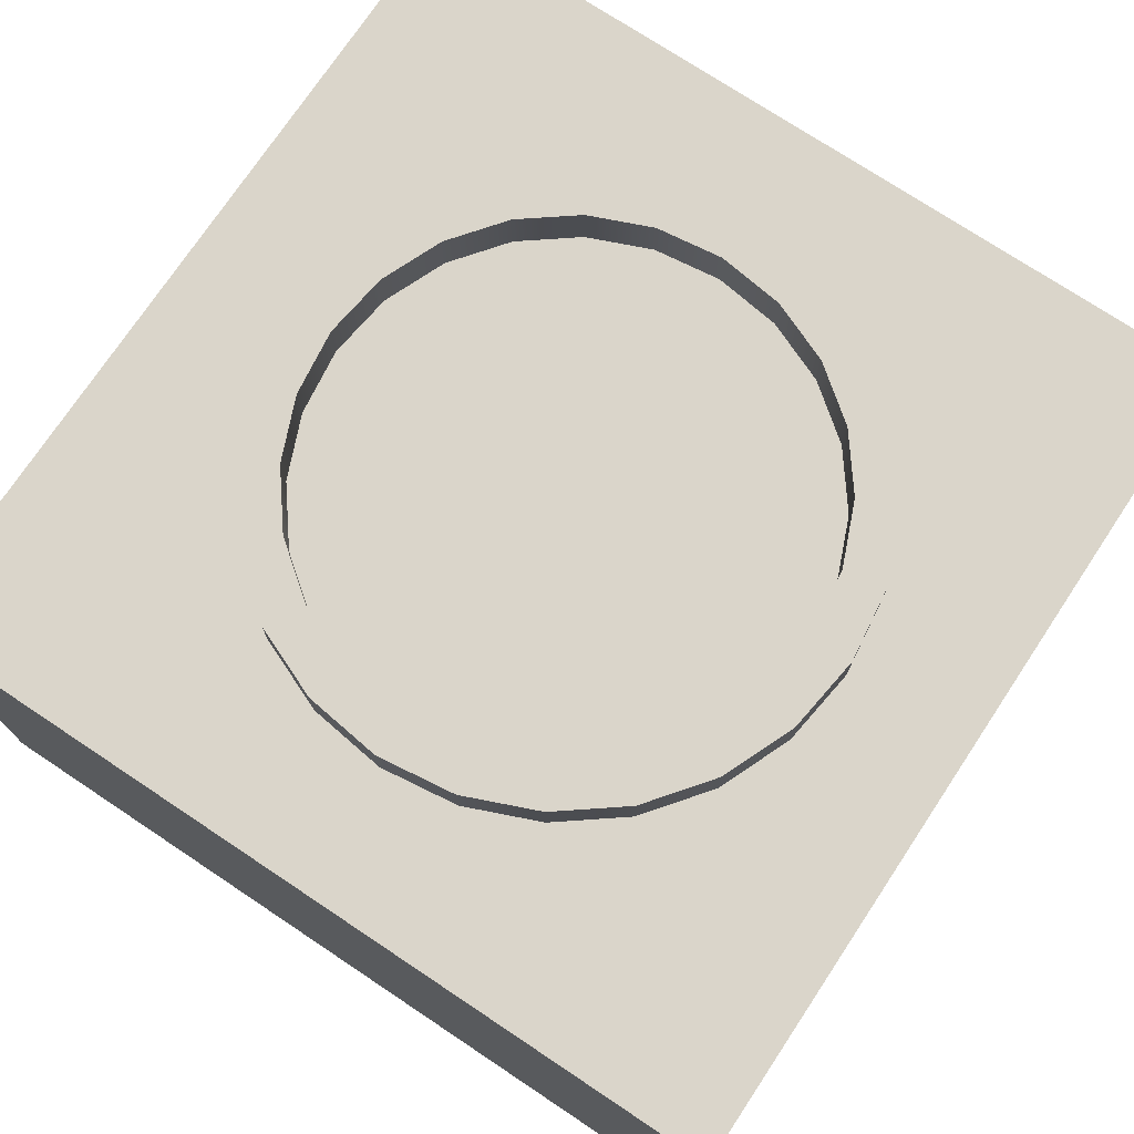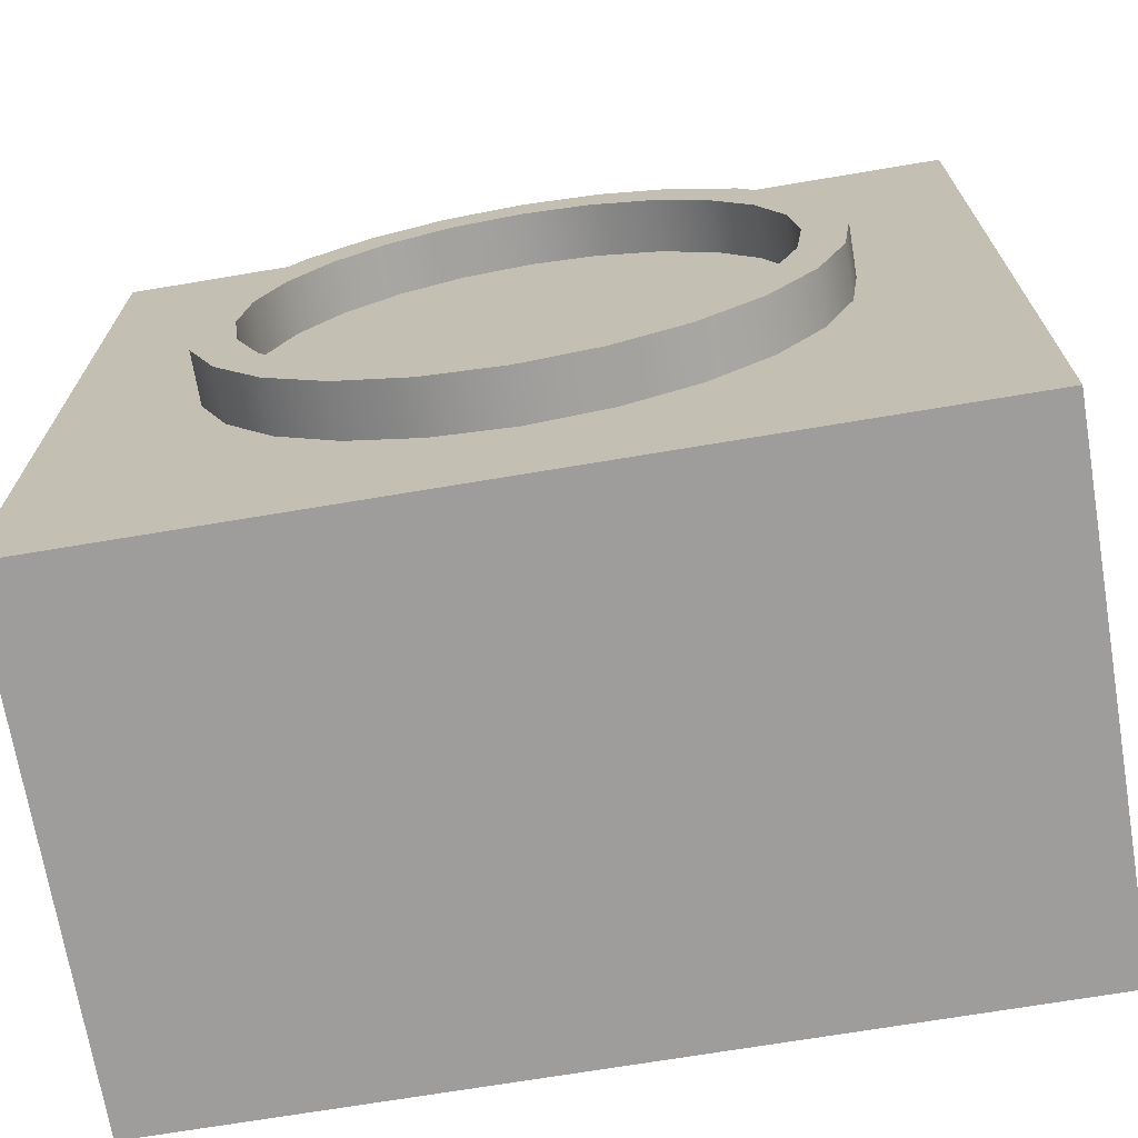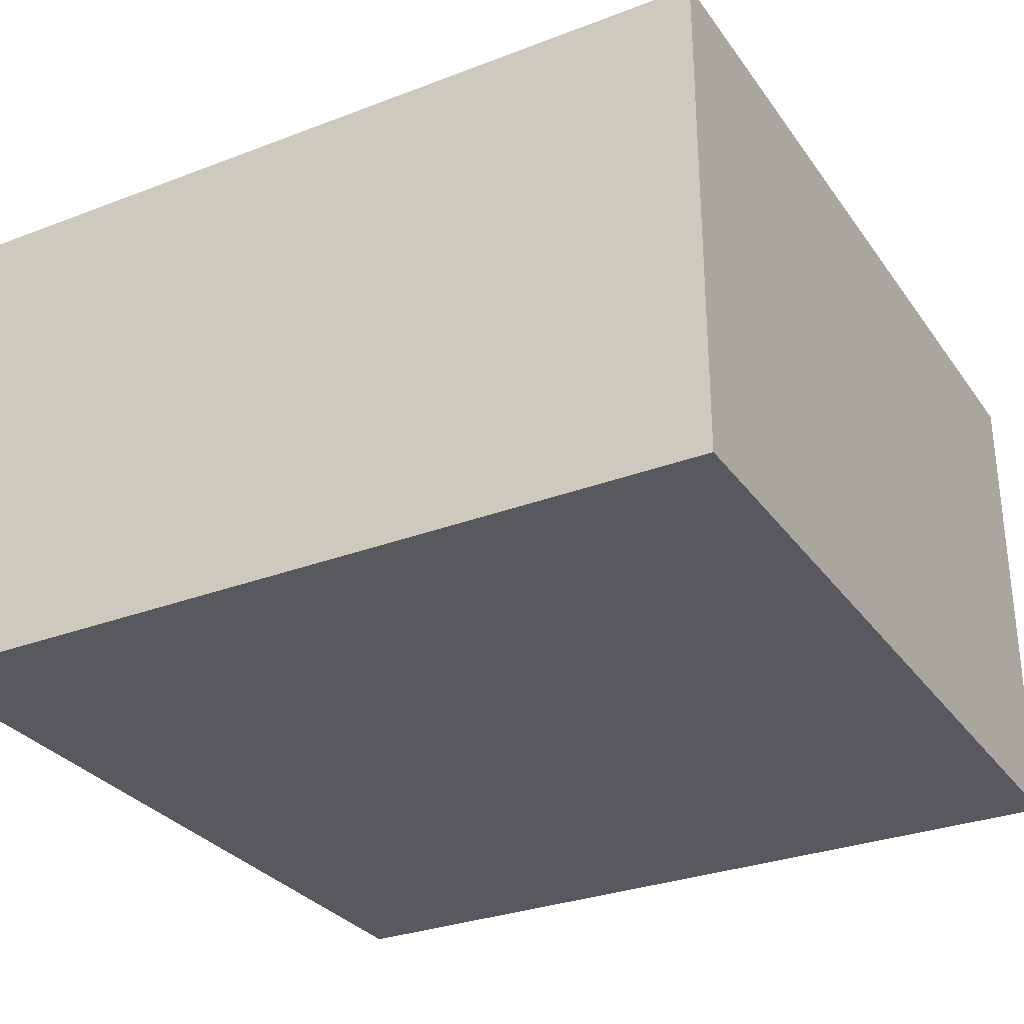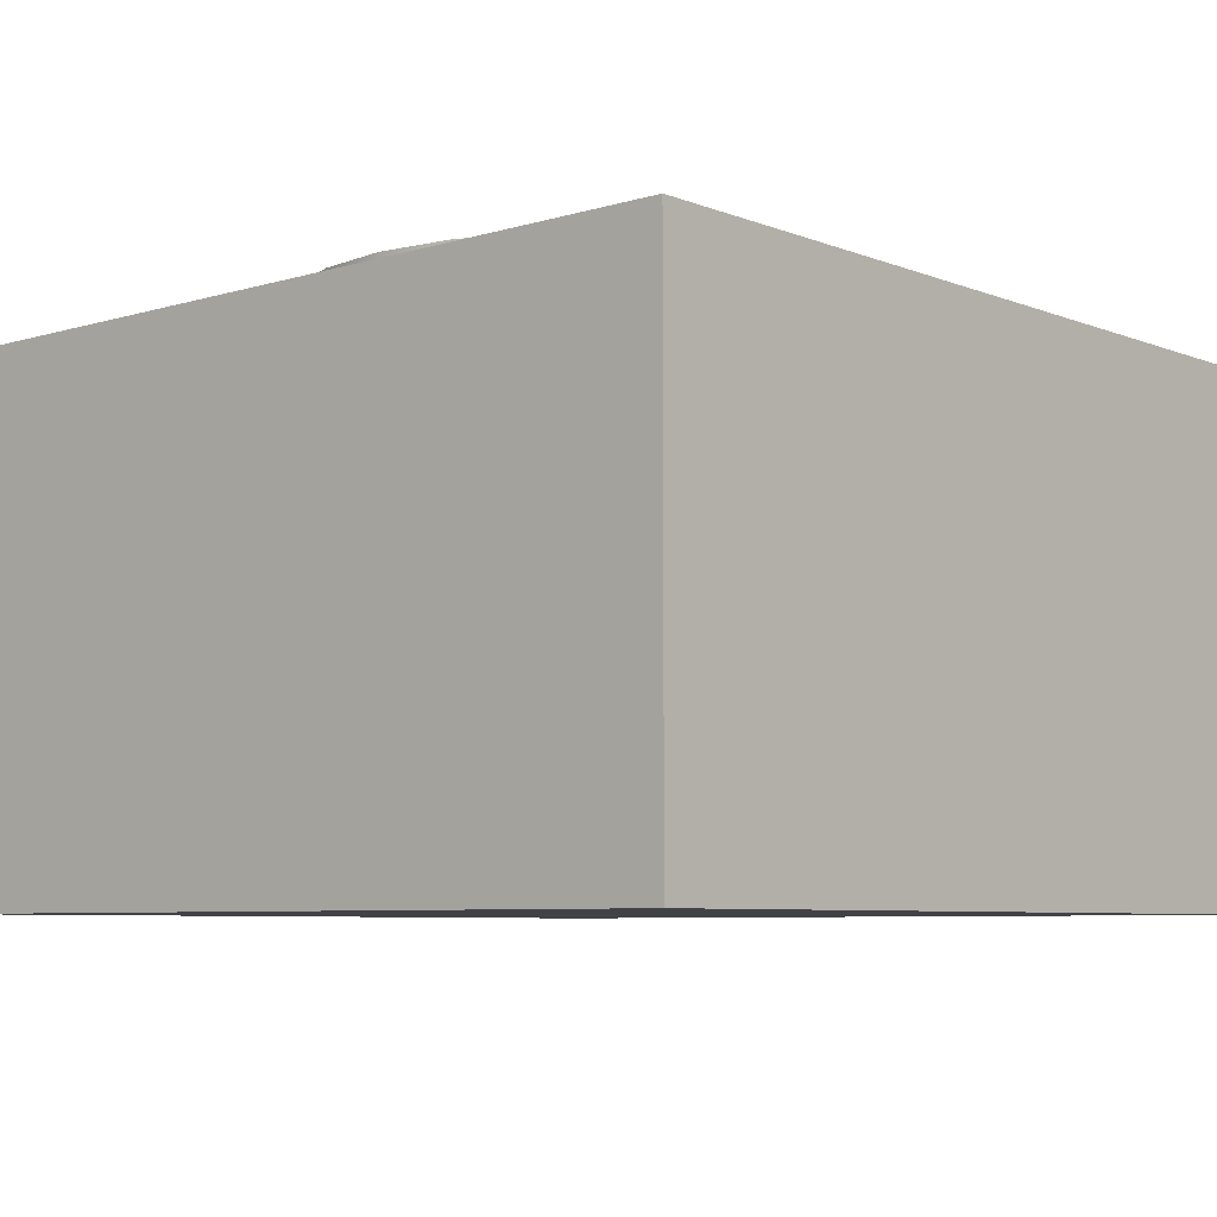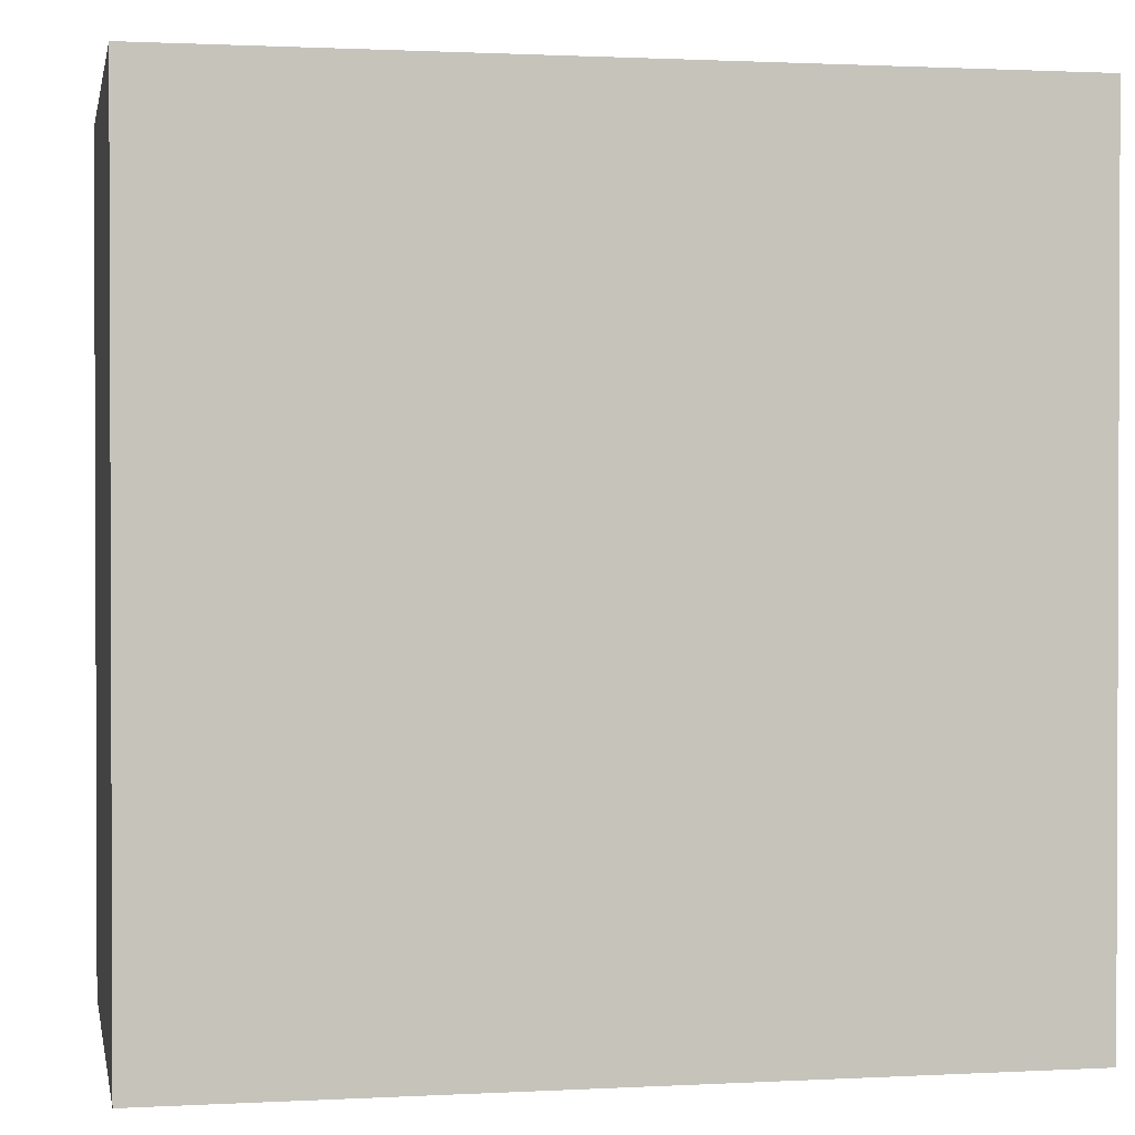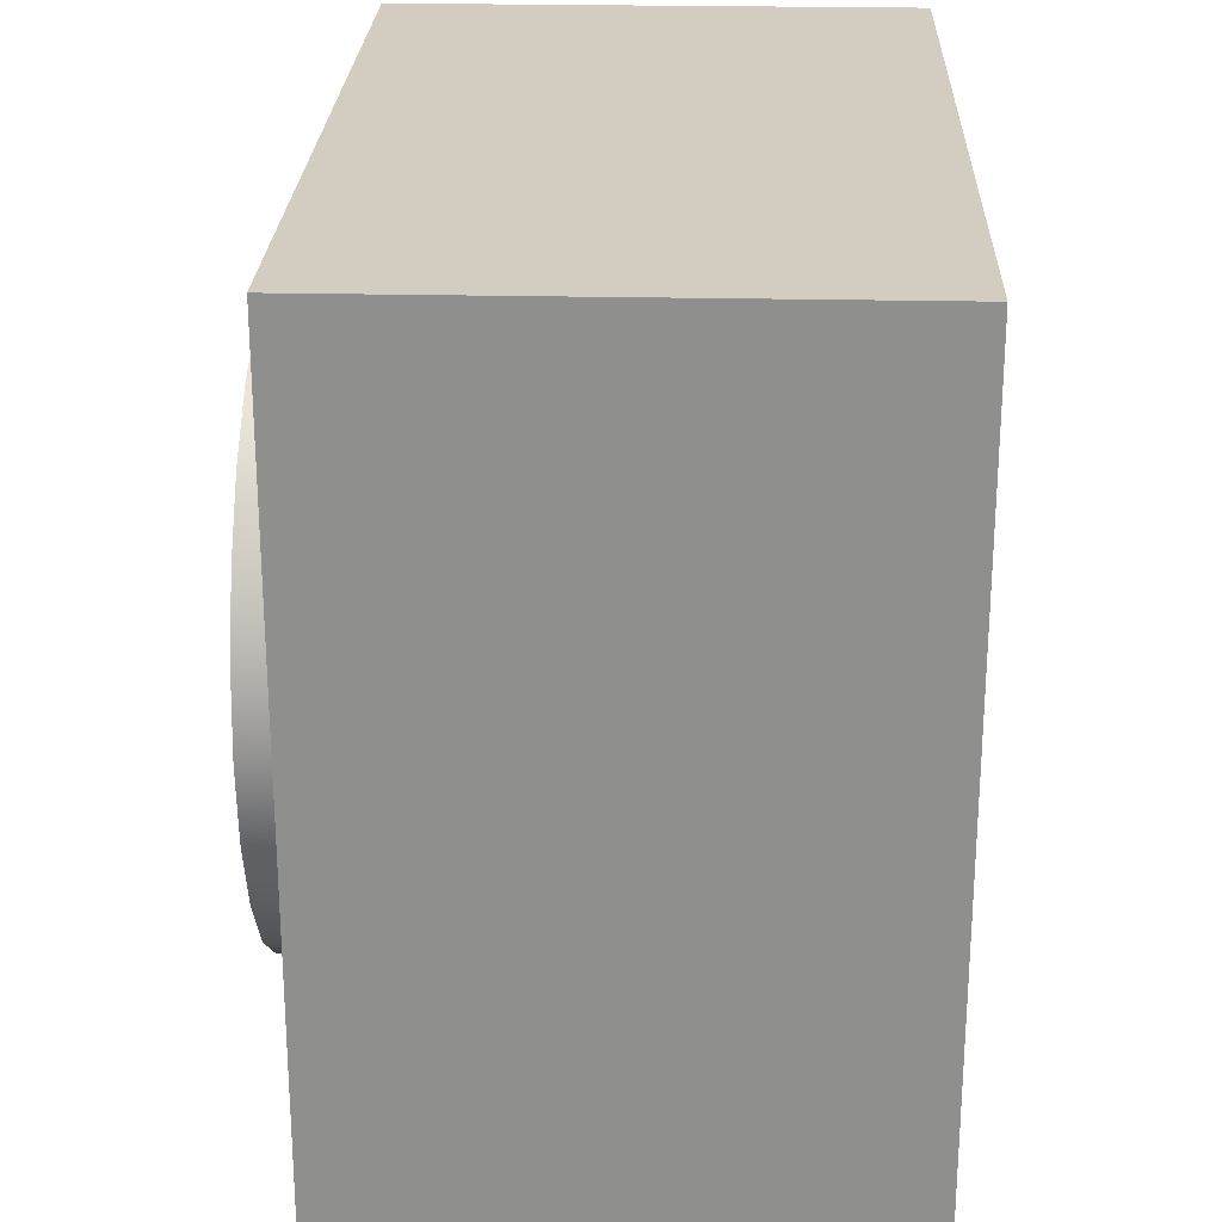
<metadata>
{"format":"obj","ext":"obj","renderer":"f3d","projection":"perspective","resolution":1024,"background":"white","views":[{"elev":74.2,"azim":123.6,"up":"+Z"},{"elev":-70.4,"azim":9.5,"up":"+Y"},{"elev":-30.3,"azim":-151.0,"up":"+Z"},{"elev":-6.7,"azim":131.3,"up":"+Z"},{"elev":1.2,"azim":169.0,"up":"+Y"},{"elev":24.5,"azim":92.1,"up":"+Y"}]}
</metadata>
<code>
v 0.07 0 0.132
v 0.06761 0.01812 0.132
v 0.05795 0.01553 0.132
v -0.035 -0.06062 0.132
v -0.03 -0.05196 0.132
v -0.04243 -0.04243 0.132
v -0.06761 -0.01812 0.132
v -0.05795 -0.01553 0.132
v -0.06 0 0.132
v 0.06062 0.035 0.132
v 0.05196 0.03 0.132
v 0.0495 0.0495 0.132
v 0.04243 0.04243 0.132
v 0.035 0.06062 0.132
v 0.03 0.05196 0.132
v 0.01812 0.06761 0.132
v 0.01553 0.05795 0.132
v -0 0.07 0.132
v -0 0.06 0.132
v -0.01812 0.06761 0.132
v -0.01553 0.05795 0.132
v -0.035 0.06062 0.132
v -0.03 0.05196 0.132
v -0.0495 0.0495 0.132
v -0.04243 0.04243 0.132
v -0.06062 0.035 0.132
v -0.05196 0.03 0.132
v -0.06761 0.01812 0.132
v -0.05795 0.01553 0.132
v -0.01812 -0.06761 0.132
v -0.01553 -0.05795 0.132
v 0 -0.07 0.132
v 0 -0.06 0.132
v 0.01812 -0.06761 0.132
v 0.01553 -0.05795 0.132
v 0.035 -0.06062 0.132
v 0.03 -0.05196 0.132
v 0.0495 -0.0495 0.132
v 0.04243 -0.04243 0.132
v 0.06062 -0.035 0.132
v 0.05196 -0.03 0.132
v 0.06761 -0.01812 0.132
v 0.05795 -0.01553 0.132
v -0.07 -0 0.132
v -0.06062 -0.035 0.132
v -0.05196 -0.03 0.132
v -0.0495 -0.0495 0.132
v 0.06 0 0.132
v 0.04243 -0.04243 0.12
v 0.0495 -0.0495 0.12
v 0.035 -0.06062 0.12
v -0.05795 -0.01553 0.12
v -0.06761 -0.01812 0.12
v -0.07 0 0.12
v -0.06 -0 0.12
v -0.05196 -0.03 0.12
v -0.04243 -0.04243 0.12
v -0.0495 -0.0495 0.12
v -0.06062 -0.035 0.12
v 0.01553 -0.05795 0.12
v 0.01812 -0.06761 0.12
v 0 -0.07 0.12
v -0.01553 -0.05795 0.12
v -0.01812 -0.06761 0.12
v -0.035 -0.06062 0.12
v 0.01553 0.05795 0.12
v 0.01812 0.06761 0.12
v 0.035 0.06062 0.12
v -0.03 -0.05196 0.12
v 0 -0.06 0.12
v 0.05196 -0.03 0.12
v 0.06062 -0.035 0.12
v -0.04243 0.04243 0.12
v -0.0495 0.0495 0.12
v -0.035 0.06062 0.12
v 0.03 -0.05196 0.12
v 0.05795 -0.01553 0.12
v 0.06761 -0.01812 0.12
v -0 0.06 0.12
v -0 0.07 0.12
v -0.05795 0.01553 0.12
v -0.06761 0.01812 0.12
v -0.06062 0.035 0.12
v 0.05196 0.03 0.12
v 0.06062 0.035 0.12
v 0.06761 0.01812 0.12
v -0.01553 0.05795 0.12
v -0.01812 0.06761 0.12
v -0.05196 0.03 0.12
v 0.05795 0.01553 0.12
v 0.07 0 0.12
v 0.04243 0.04243 0.12
v 0.0495 0.0495 0.12
v -0.03 0.05196 0.12
v 0.06 0 0.12
v 0.03 0.05196 0.12
v -0.05795 -0.01553 0.12
v -0.06 -0 0.12
v -0.06 0 0.132
v -0.05196 -0.03 0.12
v -0.05795 -0.01553 0.132
v -0.04243 -0.04243 0.12
v -0.05196 -0.03 0.132
v -0.03 -0.05196 0.12
v -0.04243 -0.04243 0.132
v -0.01553 -0.05795 0.12
v -0.03 -0.05196 0.132
v 0 -0.06 0.12
v -0.01553 -0.05795 0.132
v 0.01553 -0.05795 0.12
v 0 -0.06 0.132
v 0.03 -0.05196 0.12
v 0.01553 -0.05795 0.132
v 0.04243 -0.04243 0.12
v 0.03 -0.05196 0.132
v 0.05196 -0.03 0.12
v 0.04243 -0.04243 0.132
v 0.05795 -0.01553 0.12
v 0.05196 -0.03 0.132
v 0.06 0 0.12
v 0.05795 -0.01553 0.132
v 0.05795 0.01553 0.12
v 0.06 0 0.132
v 0.05196 0.03 0.12
v 0.05795 0.01553 0.132
v 0.04243 0.04243 0.12
v 0.05196 0.03 0.132
v 0.03 0.05196 0.12
v 0.04243 0.04243 0.132
v 0.01553 0.05795 0.12
v 0.03 0.05196 0.132
v -0 0.06 0.12
v 0.01553 0.05795 0.132
v -0.01553 0.05795 0.12
v -0 0.06 0.132
v -0.03 0.05196 0.12
v -0.01553 0.05795 0.132
v -0.04243 0.04243 0.12
v -0.03 0.05196 0.132
v -0.05196 0.03 0.12
v -0.04243 0.04243 0.132
v -0.05795 0.01553 0.12
v -0.05196 0.03 0.132
v -0.05795 0.01553 0.132
v -0.06761 0.01812 0.132
v -0.06761 0.01812 0.12
v -0.07 0 0.12
v -0.06062 0.035 0.132
v -0.06062 0.035 0.12
v -0.0495 0.0495 0.132
v -0.0495 0.0495 0.12
v -0.035 0.06062 0.132
v -0.035 0.06062 0.12
v -0.01812 0.06761 0.132
v -0.01812 0.06761 0.12
v -0 0.07 0.132
v -0 0.07 0.12
v 0.01812 0.06761 0.132
v 0.01812 0.06761 0.12
v 0.035 0.06062 0.132
v 0.035 0.06062 0.12
v 0.0495 0.0495 0.132
v 0.0495 0.0495 0.12
v 0.06062 0.035 0.132
v 0.06062 0.035 0.12
v 0.06761 0.01812 0.132
v 0.06761 0.01812 0.12
v 0.07 0 0.132
v 0.07 0 0.12
v 0.06761 -0.01812 0.132
v 0.06761 -0.01812 0.12
v 0.06062 -0.035 0.132
v 0.06062 -0.035 0.12
v 0.0495 -0.0495 0.132
v 0.0495 -0.0495 0.12
v 0.035 -0.06062 0.132
v 0.035 -0.06062 0.12
v 0.01812 -0.06761 0.132
v 0.01812 -0.06761 0.12
v 0 -0.07 0.132
v 0 -0.07 0.12
v -0.01812 -0.06761 0.132
v -0.01812 -0.06761 0.12
v -0.035 -0.06062 0.132
v -0.035 -0.06062 0.12
v -0.0495 -0.0495 0.132
v -0.0495 -0.0495 0.12
v -0.06062 -0.035 0.132
v -0.06062 -0.035 0.12
v -0.06761 -0.01812 0.132
v -0.06761 -0.01812 0.12
v -0.07 -0 0.132
f 1 2 3
f 4 5 6
f 7 8 9
f 2 10 11
f 11 3 2
f 12 13 11
f 14 15 13
f 14 16 17
f 18 19 17
f 18 20 21
f 22 23 21
f 22 24 25
f 26 27 25
f 26 28 29
f 4 30 31
f 32 33 31
f 32 34 35
f 36 37 35
f 36 38 39
f 38 40 41
f 40 42 43
f 11 10 12
f 17 15 14
f 21 19 18
f 25 23 22
f 29 27 26
f 44 9 29
f 45 46 8
f 45 47 6
f 31 5 4
f 35 33 32
f 39 37 36
f 43 41 40
f 13 12 14
f 21 20 22
f 29 28 44
f 6 46 45
f 31 30 32
f 41 39 38
f 1 48 43
f 17 16 18
f 9 44 7
f 6 47 4
f 43 42 1
f 25 24 26
f 35 34 36
f 8 7 45
f 3 48 1
f 49 50 51
f 52 53 54
f 54 55 52
f 56 57 58
f 52 56 59
f 60 61 62
f 59 53 52
f 58 59 56
f 63 64 65
f 66 67 68
f 57 69 65
f 63 70 62
f 49 71 72
f 73 74 75
f 65 58 57
f 65 69 63
f 62 64 63
f 62 70 60
f 60 76 51
f 77 78 72
f 66 79 80
f 81 82 83
f 51 61 60
f 51 76 49
f 55 54 82
f 84 85 86
f 80 67 66
f 79 87 88
f 73 89 83
f 82 81 55
f 72 50 49
f 72 71 77
f 90 86 91
f 84 92 93
f 88 80 79
f 83 74 73
f 87 94 75
f 83 89 81
f 77 95 91
f 86 90 84
f 93 85 84
f 92 96 68
f 75 88 87
f 75 94 73
f 91 78 77
f 91 95 90
f 68 93 92
f 68 96 66
f 97 98 99
f 100 97 101
f 102 100 103
f 104 102 105
f 106 104 107
f 108 106 109
f 110 108 111
f 112 110 113
f 114 112 115
f 116 114 117
f 118 116 119
f 120 118 121
f 122 120 123
f 124 122 125
f 126 124 127
f 128 126 129
f 130 128 131
f 132 130 133
f 134 132 135
f 136 134 137
f 138 136 139
f 140 138 141
f 142 140 143
f 98 142 144
f 144 99 98
f 143 144 142
f 141 143 140
f 139 141 138
f 137 139 136
f 135 137 134
f 133 135 132
f 131 133 130
f 129 131 128
f 127 129 126
f 125 127 124
f 123 125 122
f 121 123 120
f 119 121 118
f 117 119 116
f 115 117 114
f 113 115 112
f 111 113 110
f 109 111 108
f 107 109 106
f 105 107 104
f 103 105 102
f 101 103 100
f 99 101 97
f 145 146 147
f 148 149 146
f 150 151 149
f 152 153 151
f 154 155 153
f 156 157 155
f 158 159 157
f 160 161 159
f 162 163 161
f 164 165 163
f 166 167 165
f 168 169 167
f 170 171 169
f 172 173 171
f 174 175 173
f 176 177 175
f 178 179 177
f 180 181 179
f 182 183 181
f 184 185 183
f 186 187 185
f 188 189 187
f 190 191 189
f 147 192 145
f 191 190 192
f 189 188 190
f 187 186 188
f 185 184 186
f 183 182 184
f 181 180 182
f 179 178 180
f 177 176 178
f 175 174 176
f 173 172 174
f 171 170 172
f 169 168 170
f 167 166 168
f 165 164 166
f 163 162 164
f 161 160 162
f 159 158 160
f 157 156 158
f 155 154 156
f 153 152 154
f 151 150 152
f 149 148 150
f 146 145 148
f 192 147 191
v 0.1 0.1 0.12
v -0.1 0.1 0.12
v -0.1 -0.1 0.12
v 0.1 -0.1 0.12
v 0.1 -0.1 0
v -0.1 -0.1 0
v -0.1 0.1 0
v 0.1 0.1 0
v 0.1 0.1 0.12
v 0.1 0.1 0
v -0.1 0.1 0
v -0.1 0.1 0.12
v 0.1 -0.1 0.12
v 0.1 -0.1 0
v 0.1 0.1 0
v 0.1 0.1 0.12
v -0.1 -0.1 0.12
v -0.1 -0.1 0
v 0.1 -0.1 0
v 0.1 -0.1 0.12
v -0.1 0.1 0.12
v -0.1 0.1 0
v -0.1 -0.1 0
v -0.1 -0.1 0.12
f 193 194 195
f 195 196 193
f 197 198 199
f 199 200 197
f 201 202 203
f 203 204 201
f 205 206 207
f 207 208 205
f 209 210 211
f 211 212 209
f 213 214 215
f 215 216 213

</code>
